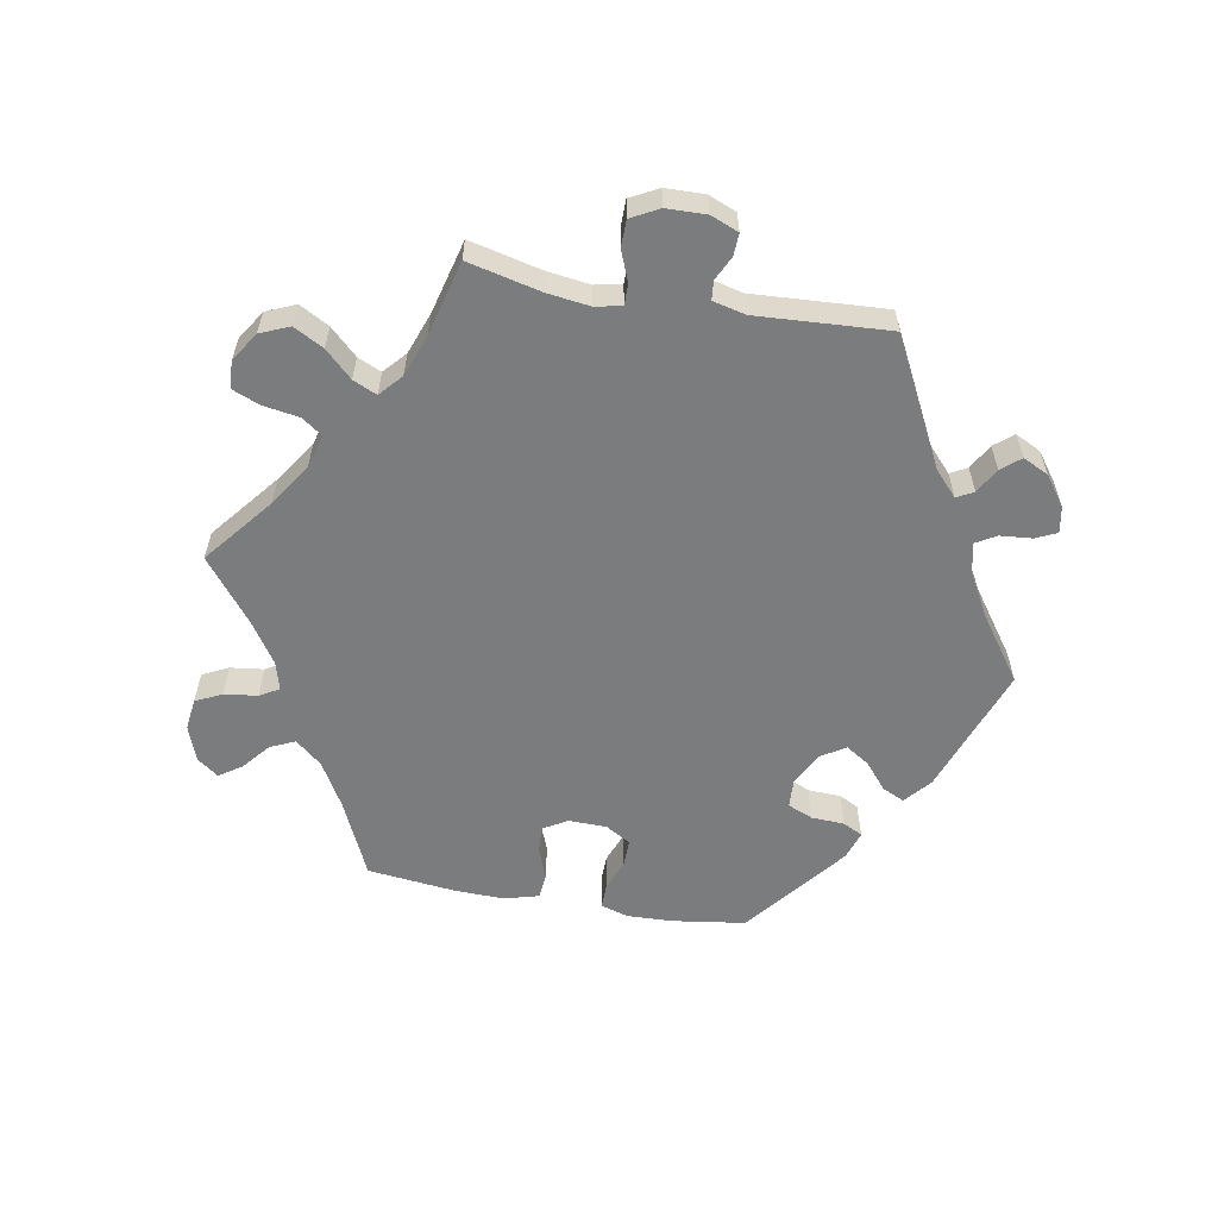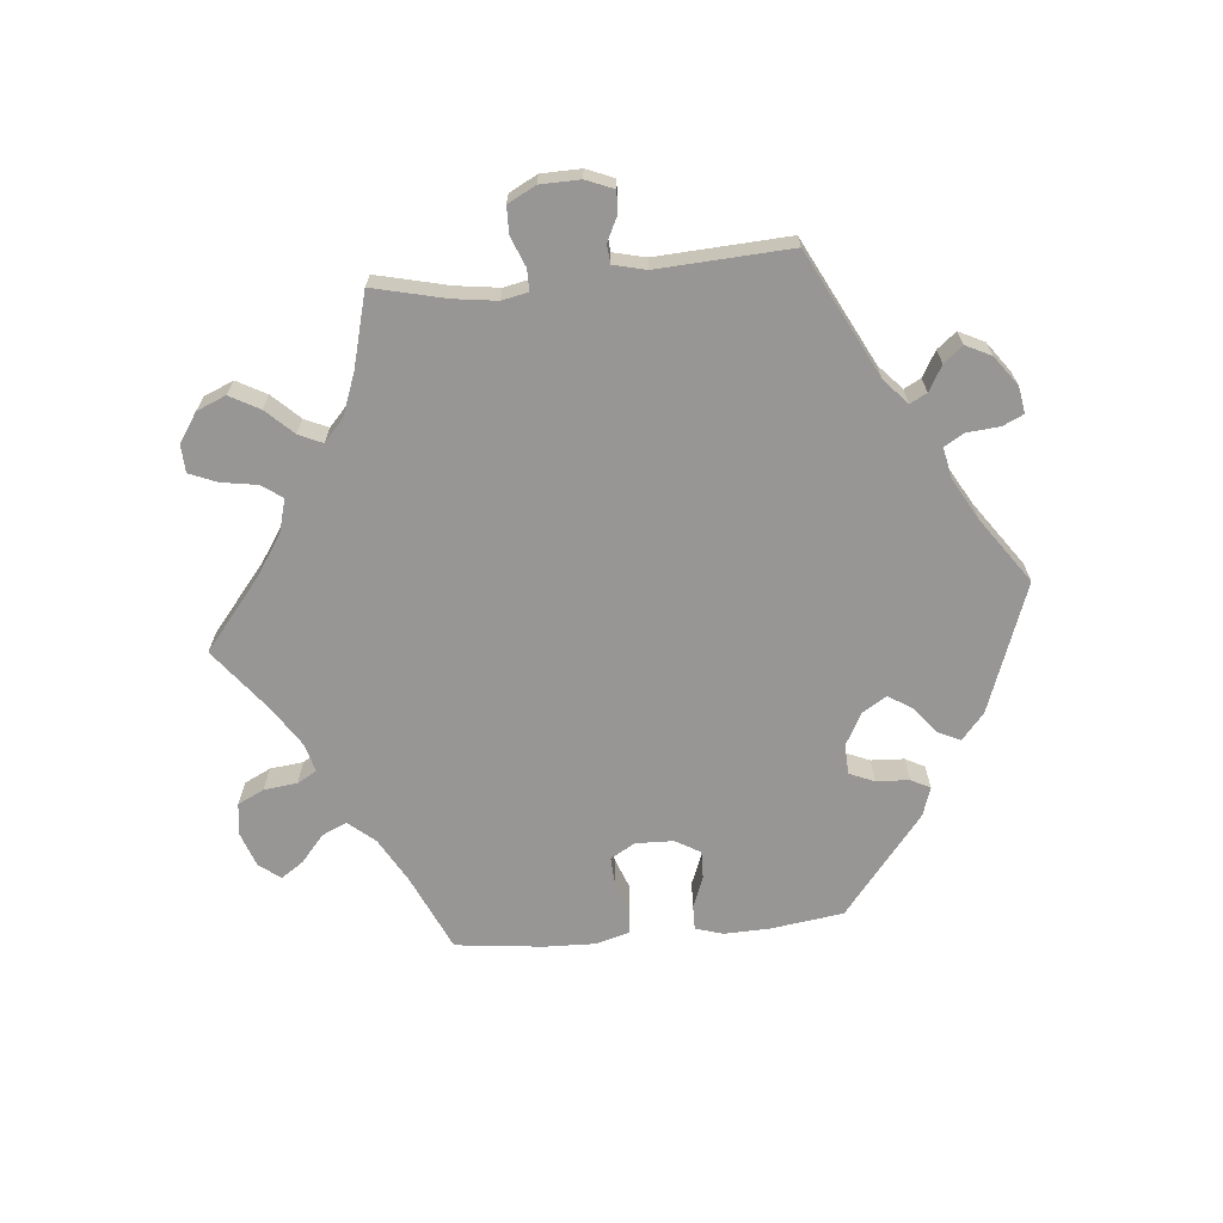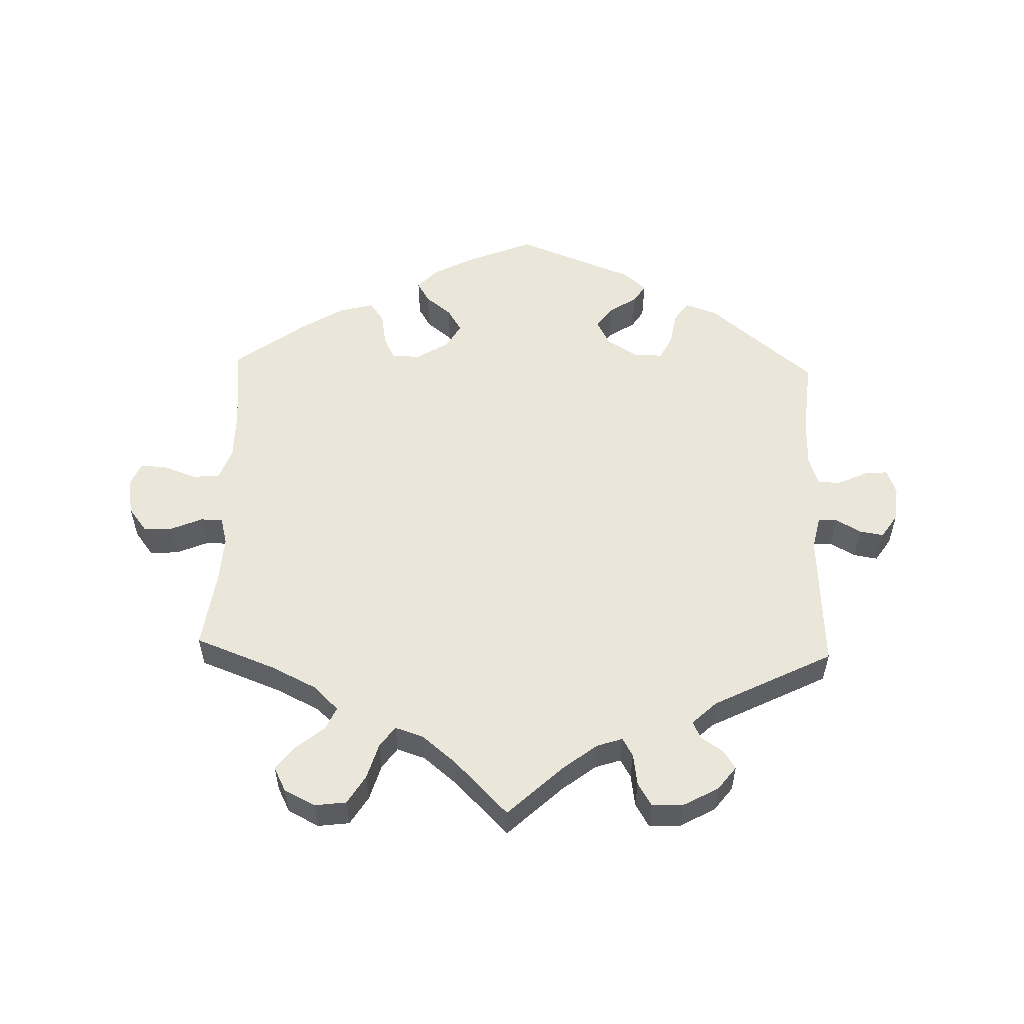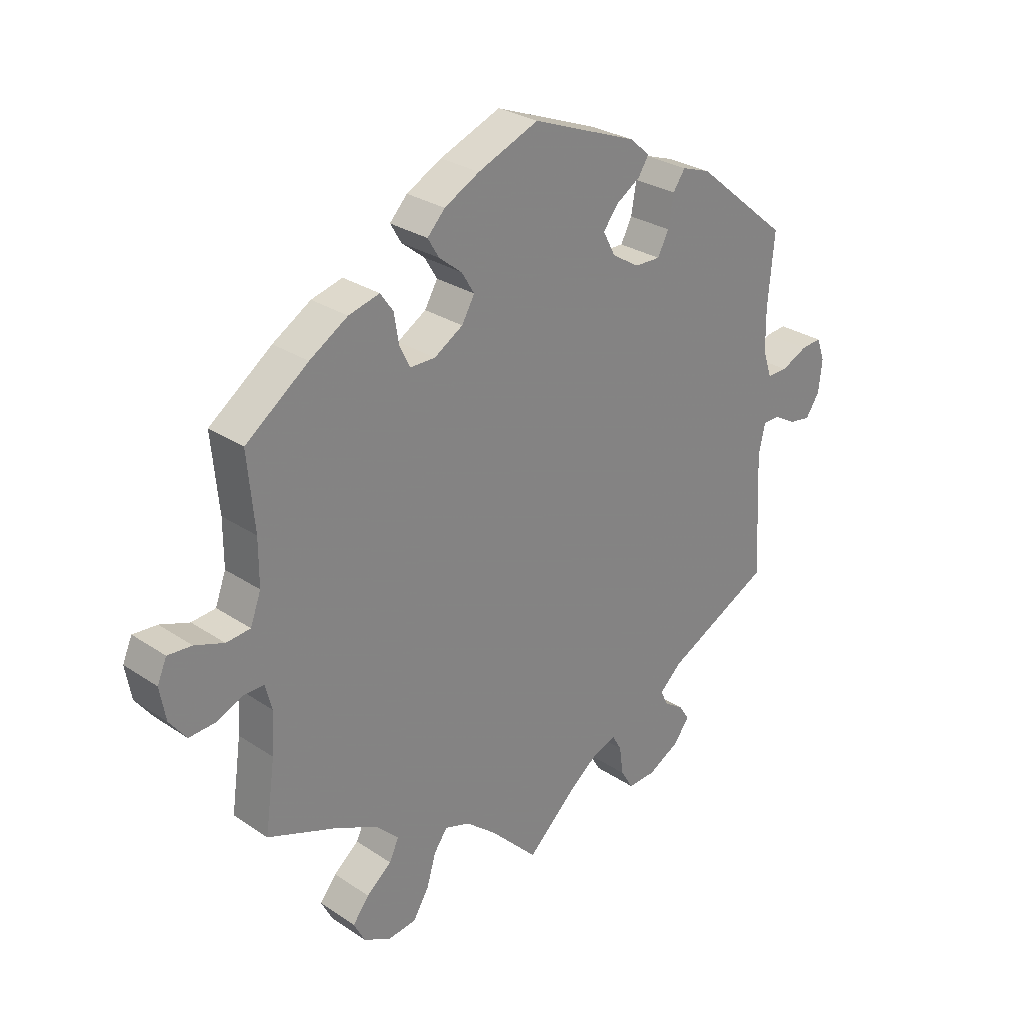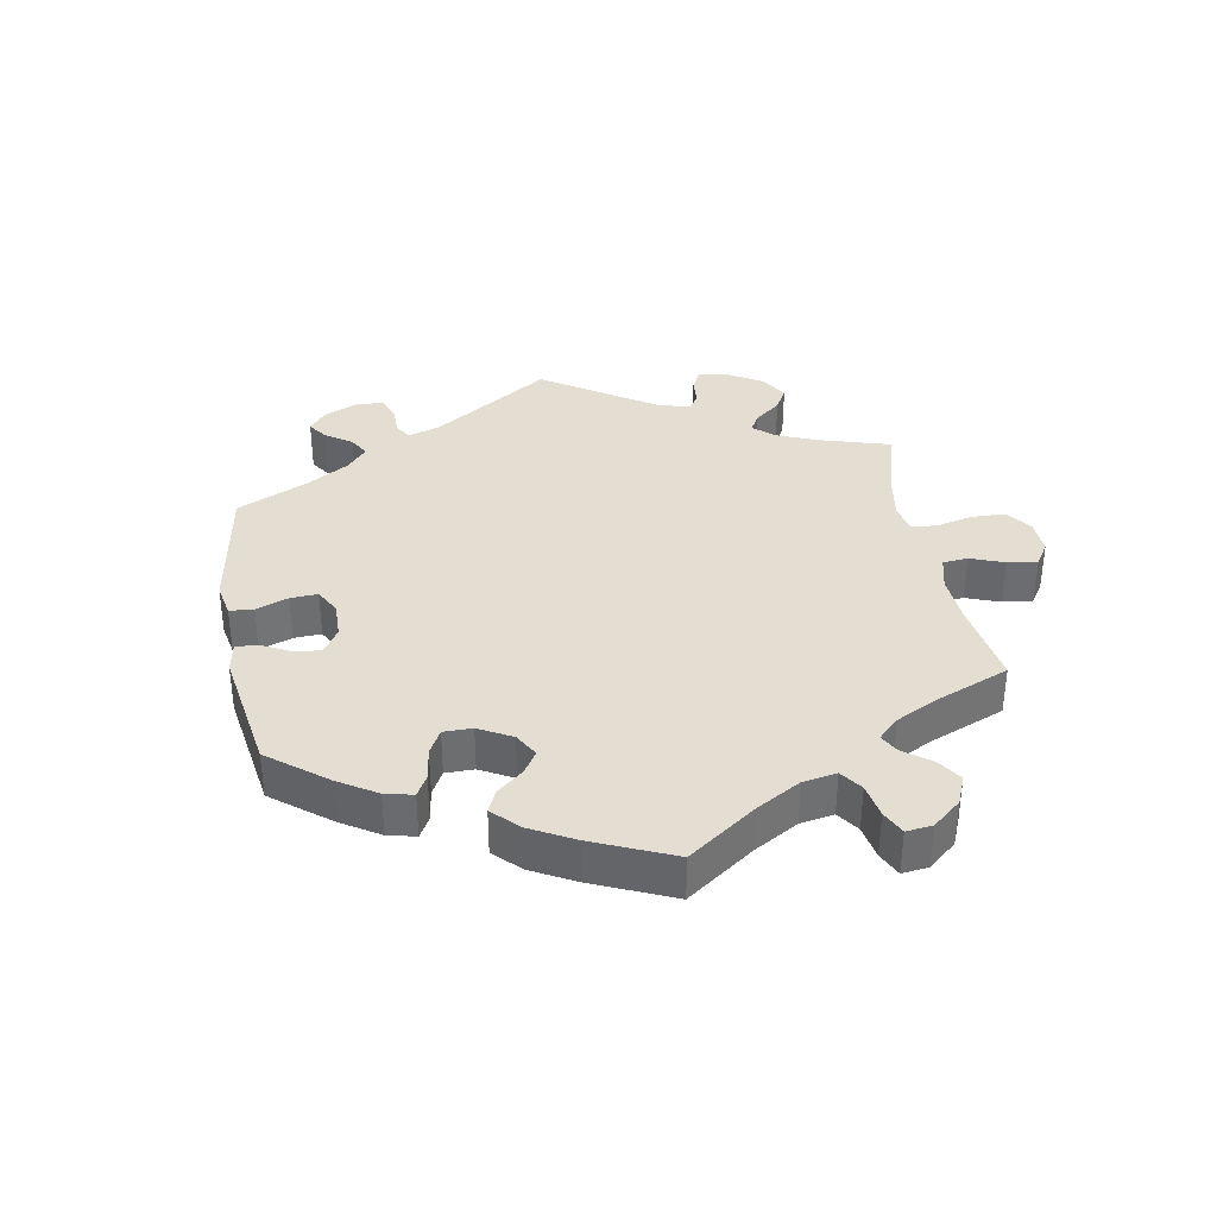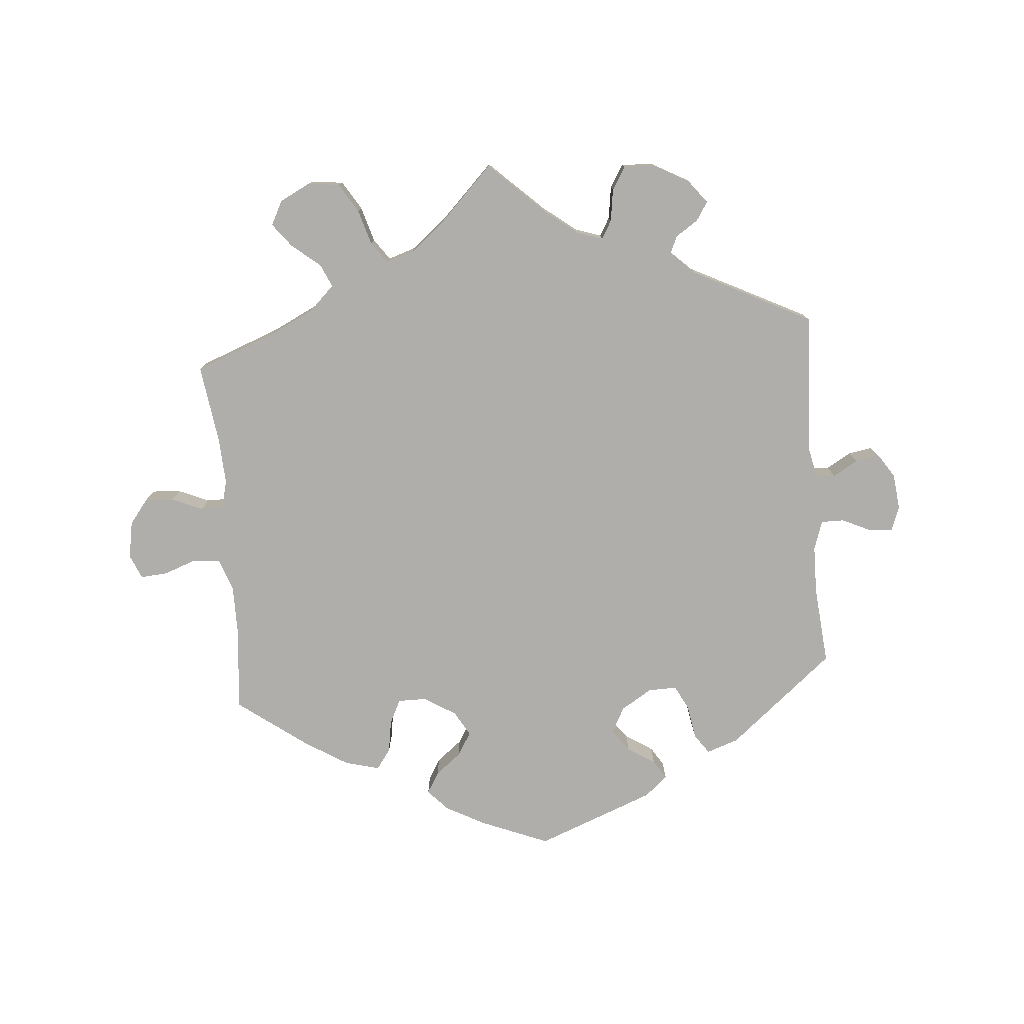
<metadata>
{"format":"obj","ext":"obj","renderer":"f3d","projection":"perspective","resolution":1024,"background":"white","views":[{"elev":-58.6,"azim":-160.0,"up":"+Y"},{"elev":-67.9,"azim":-144.7,"up":"+Y"},{"elev":54.9,"azim":-178.3,"up":"+Y"},{"elev":28.3,"azim":135.2,"up":"+Z"},{"elev":36.2,"azim":49.8,"up":"+Y"},{"elev":-77.9,"azim":-175.3,"up":"+Y"}]}
</metadata>
<code>
v 0.377 0.07 -0.336
v 0.308 0.07 -0.37
v 0.27 0.07 -0.407
v 0.286 0.07 -0.442
v 0.329 0.07 -0.477
v 0.357 0.07 -0.513
v 0.338 0.07 -0.55
v 0.291 0.07 -0.574
v 0.243 0.07 -0.568
v 0.216 0.07 -0.524
v 0.2 0.07 -0.47
v 0.177 0.07 -0.438
v 0.134 0.07 -0.452
v 0.082 0.07 -0.495
v 0 0.07 -0.578
v -0.083 0.07 -0.5
v -0.135 0.07 -0.46
v -0.174 0.07 -0.447
v -0.19 0.07 -0.475
v -0.197 0.07 -0.524
v -0.218 0.07 -0.559
v -0.266 0.07 -0.557
v -0.319 0.07 -0.528
v -0.347 0.07 -0.492
v -0.329 0.07 -0.464
v -0.295 0.07 -0.441
v -0.283 0.07 -0.415
v -0.32 0.07 -0.38
v -0.501 0.07 -0.289
v -0.49 0.07 -0.076
v -0.501 0.07 -0.026
v -0.53 0.07 -0.025
v -0.568 0.07 -0.047
v -0.605 0.07 -0.053
v -0.629 0.07 -0.017
v -0.635 0.07 0.038
v -0.621 0.07 0.076
v -0.586 0.07 0.073
v -0.541 0.07 0.052
v -0.506 0.07 0.052
v -0.491 0.07 0.097
v -0.49 0.07 0.169
v -0.501 0.07 0.289
v -0.341 0.07 0.422
v -0.292 0.07 0.439
v -0.271 0.07 0.409
v -0.262 0.07 0.357
v -0.243 0.07 0.32
v -0.199 0.07 0.321
v -0.152 0.07 0.35
v -0.131 0.07 0.39
v -0.156 0.07 0.423
v -0.198 0.07 0.45
v -0.216 0.07 0.478
v -0.182 0.07 0.508
v -0.001 0.07 0.578
v 0.103 0.07 0.536
v 0.163 0.07 0.504
v 0.193 0.07 0.472
v 0.174 0.07 0.44
v 0.135 0.07 0.409
v 0.113 0.07 0.373
v 0.135 0.07 0.335
v 0.184 0.07 0.305
v 0.227 0.07 0.305
v 0.245 0.07 0.341
v 0.253 0.07 0.391
v 0.275 0.07 0.422
v 0.328 0.07 0.408
v 0.393 0.07 0.368
v 0.5 0.07 0.289
v 0.488 0.07 0.162
v 0.488 0.07 0.085
v 0.506 0.07 0.036
v 0.547 0.07 0.032
v 0.597 0.07 0.05
v 0.638 0.07 0.053
v 0.654 0.07 0.016
v 0.644 0.07 -0.04
v 0.615 0.07 -0.078
v 0.571 0.07 -0.075
v 0.524 0.07 -0.055
v 0.49 0.07 -0.055
v 0.479 0.07 -0.098
v 0.483 0.07 -0.169
v 0.5 0.07 -0.289
v 0.377 0 -0.336
v 0.308 0 -0.37
v 0.27 0 -0.407
v 0.286 0 -0.442
v 0.329 0 -0.477
v 0.357 0 -0.513
v 0.338 0 -0.55
v 0.291 0 -0.574
v 0.243 0 -0.568
v 0.216 0 -0.524
v 0.2 0 -0.47
v 0.177 0 -0.438
v 0.134 0 -0.452
v 0.082 0 -0.495
v 0 0 -0.578
v -0.083 0 -0.5
v -0.135 0 -0.46
v -0.174 0 -0.447
v -0.19 0 -0.475
v -0.197 0 -0.524
v -0.218 0 -0.559
v -0.266 0 -0.557
v -0.319 0 -0.528
v -0.347 0 -0.492
v -0.329 0 -0.464
v -0.295 0 -0.441
v -0.283 0 -0.415
v -0.32 0 -0.38
v -0.501 0 -0.289
v -0.49 0 -0.076
v -0.501 0 -0.026
v -0.53 0 -0.025
v -0.568 0 -0.047
v -0.605 0 -0.053
v -0.629 0 -0.017
v -0.635 0 0.038
v -0.621 0 0.076
v -0.586 0 0.073
v -0.541 0 0.052
v -0.506 0 0.052
v -0.491 0 0.097
v -0.49 0 0.169
v -0.501 0 0.289
v -0.341 0 0.422
v -0.292 0 0.439
v -0.271 0 0.409
v -0.262 0 0.357
v -0.243 0 0.32
v -0.199 0 0.321
v -0.152 0 0.35
v -0.131 0 0.39
v -0.156 0 0.423
v -0.198 0 0.45
v -0.216 0 0.478
v -0.182 0 0.508
v -0.001 0 0.578
v 0.103 0 0.536
v 0.163 0 0.504
v 0.193 0 0.472
v 0.174 0 0.44
v 0.135 0 0.409
v 0.113 0 0.373
v 0.135 0 0.335
v 0.184 0 0.305
v 0.227 0 0.305
v 0.245 0 0.341
v 0.253 0 0.391
v 0.275 0 0.422
v 0.328 0 0.408
v 0.393 0 0.368
v 0.5 0 0.289
v 0.488 0 0.162
v 0.488 0 0.085
v 0.506 0 0.036
v 0.547 0 0.032
v 0.597 0 0.05
v 0.638 0 0.053
v 0.654 0 0.016
v 0.644 0 -0.04
v 0.615 0 -0.078
v 0.571 0 -0.075
v 0.524 0 -0.055
v 0.49 0 -0.055
v 0.479 0 -0.098
v 0.483 0 -0.169
v 0.5 0 -0.289
f 85 86 1
f 84 85 1 2
f 83 84 2 3
f 79 80 81 82
f 79 82 83
f 78 79 83
f 75 76 77 78
f 74 75 78 83
f 73 74 83 3
f 69 70 71 72
f 69 72 73 3
f 66 67 68 69
f 65 66 69 3
f 58 59 60 61
f 58 61 62
f 57 58 62
f 56 57 62
f 55 56 62
f 52 53 54 55
f 51 52 55 62
f 50 51 62 63
f 44 45 46 47
f 42 43 44 47
f 41 42 47 48
f 40 41 48 49
f 36 37 38 39
f 36 39 40
f 35 36 40
f 32 33 34 35
f 31 32 35 40
f 30 31 40 49
f 28 29 30 49
f 23 24 25 26
f 23 26 27
f 22 23 27
f 19 20 21 22
f 18 19 22 27
f 14 15 16
f 13 14 16 17
f 12 13 17 18
f 8 9 10 11
f 8 11 12
f 7 8 12
f 4 5 6 7
f 4 7 12
f 3 4 12
f 64 65 3 12
f 49 50 63 64
f 27 28 49 64
f 12 18 27 64
f 87 172 171
f 88 87 171 170
f 89 88 170 169
f 168 167 166 165
f 169 168 165
f 169 165 164
f 164 163 162 161
f 169 164 161 160
f 89 169 160 159
f 158 157 156 155
f 89 159 158 155
f 155 154 153 152
f 89 155 152 151
f 147 146 145 144
f 148 147 144
f 148 144 143
f 148 143 142
f 148 142 141
f 141 140 139 138
f 148 141 138 137
f 149 148 137 136
f 133 132 131 130
f 133 130 129 128
f 134 133 128 127
f 135 134 127 126
f 125 124 123 122
f 126 125 122
f 126 122 121
f 121 120 119 118
f 126 121 118 117
f 135 126 117 116
f 135 116 115 114
f 112 111 110 109
f 113 112 109
f 113 109 108
f 108 107 106 105
f 113 108 105 104
f 102 101 100
f 103 102 100 99
f 104 103 99 98
f 97 96 95 94
f 98 97 94
f 98 94 93
f 93 92 91 90
f 98 93 90
f 98 90 89
f 98 89 151 150
f 150 149 136 135
f 150 135 114 113
f 150 113 104 98
f 1 87 88 2
f 2 88 89 3
f 3 89 90 4
f 4 90 91 5
f 5 91 92 6
f 6 92 93 7
f 7 93 94 8
f 8 94 95 9
f 9 95 96 10
f 10 96 97 11
f 11 97 98 12
f 12 98 99 13
f 13 99 100 14
f 14 100 101 15
f 15 101 102 16
f 16 102 103 17
f 17 103 104 18
f 18 104 105 19
f 19 105 106 20
f 20 106 107 21
f 21 107 108 22
f 22 108 109 23
f 23 109 110 24
f 24 110 111 25
f 25 111 112 26
f 26 112 113 27
f 27 113 114 28
f 28 114 115 29
f 29 115 116 30
f 30 116 117 31
f 31 117 118 32
f 32 118 119 33
f 33 119 120 34
f 34 120 121 35
f 35 121 122 36
f 36 122 123 37
f 37 123 124 38
f 38 124 125 39
f 39 125 126 40
f 40 126 127 41
f 41 127 128 42
f 42 128 129 43
f 43 129 130 44
f 44 130 131 45
f 45 131 132 46
f 46 132 133 47
f 47 133 134 48
f 48 134 135 49
f 49 135 136 50
f 50 136 137 51
f 51 137 138 52
f 52 138 139 53
f 53 139 140 54
f 54 140 141 55
f 55 141 142 56
f 56 142 143 57
f 57 143 144 58
f 58 144 145 59
f 59 145 146 60
f 60 146 147 61
f 61 147 148 62
f 62 148 149 63
f 63 149 150 64
f 64 150 151 65
f 65 151 152 66
f 66 152 153 67
f 67 153 154 68
f 68 154 155 69
f 69 155 156 70
f 70 156 157 71
f 71 157 158 72
f 72 158 159 73
f 73 159 160 74
f 74 160 161 75
f 75 161 162 76
f 76 162 163 77
f 77 163 164 78
f 78 164 165 79
f 79 165 166 80
f 80 166 167 81
f 81 167 168 82
f 82 168 169 83
f 83 169 170 84
f 84 170 171 85
f 85 171 172 86
f 86 172 87 1

</code>
